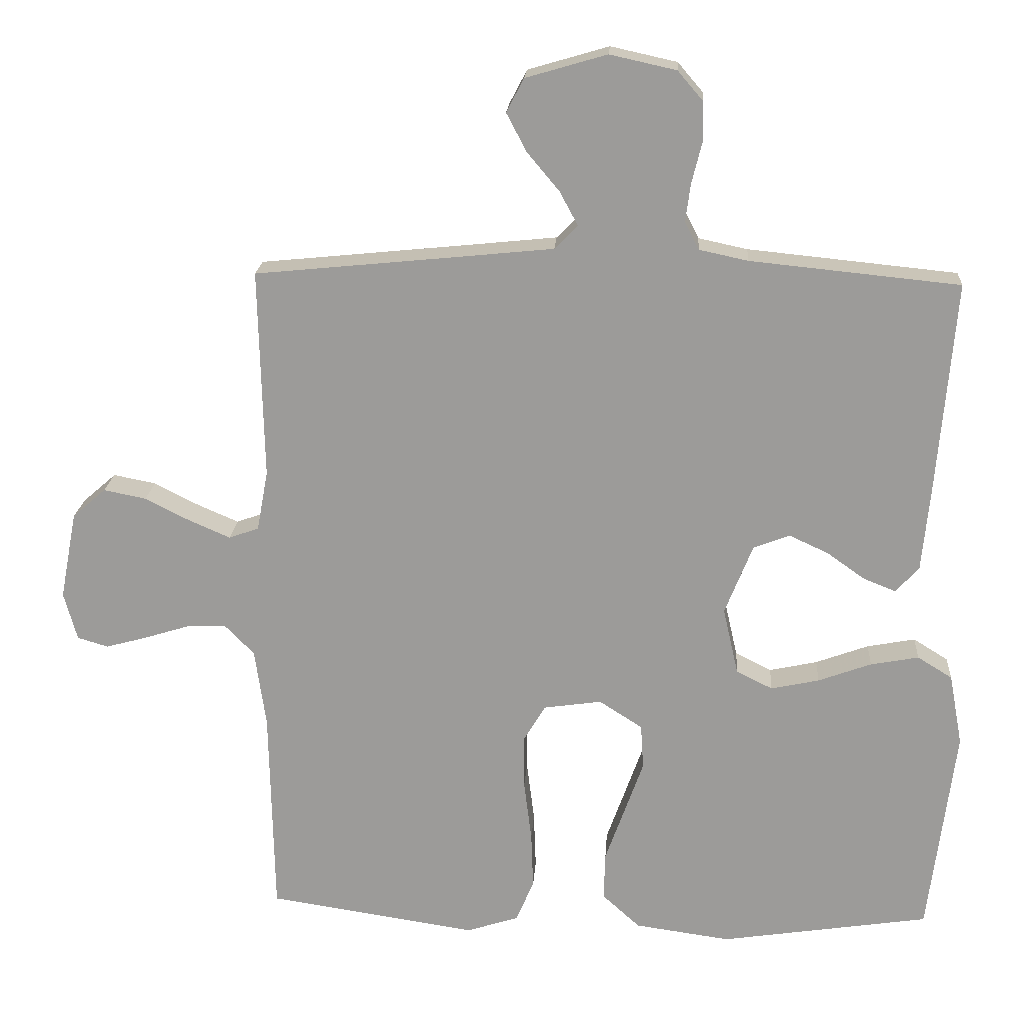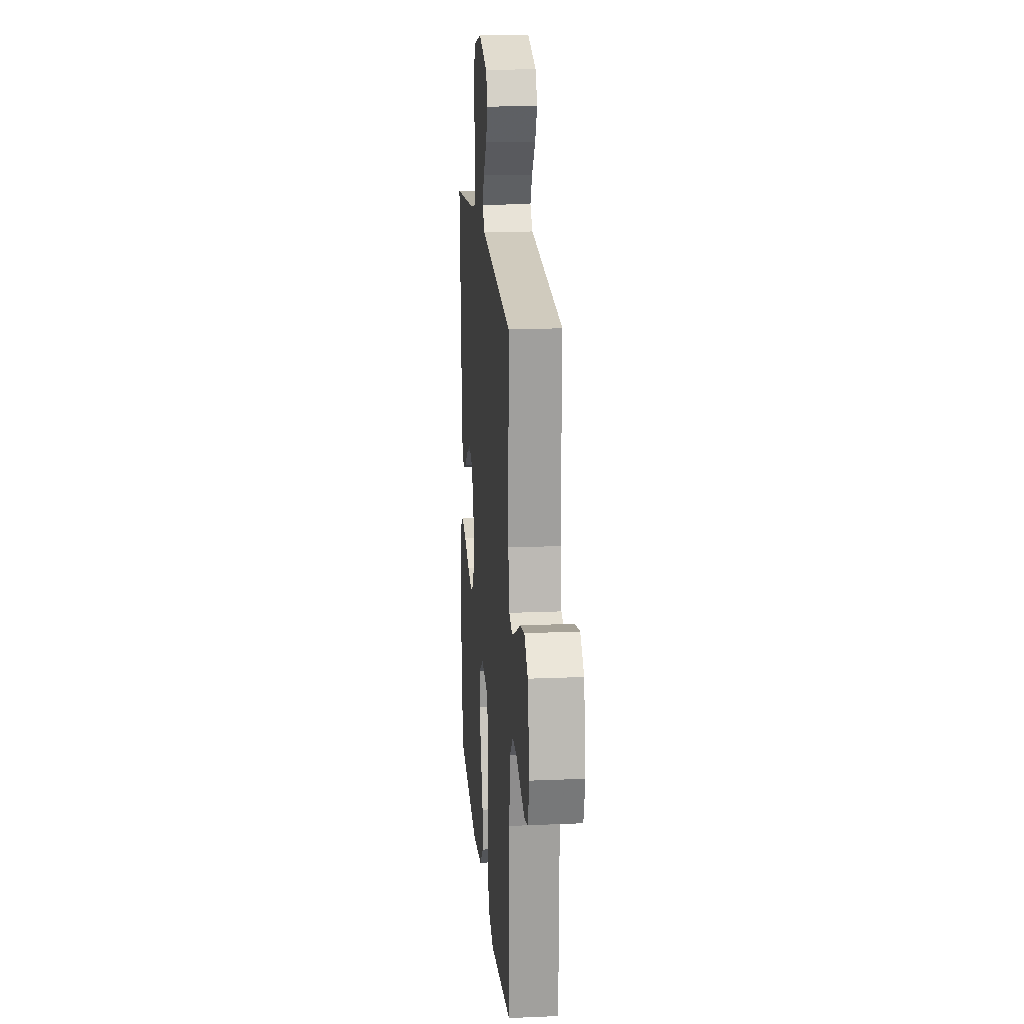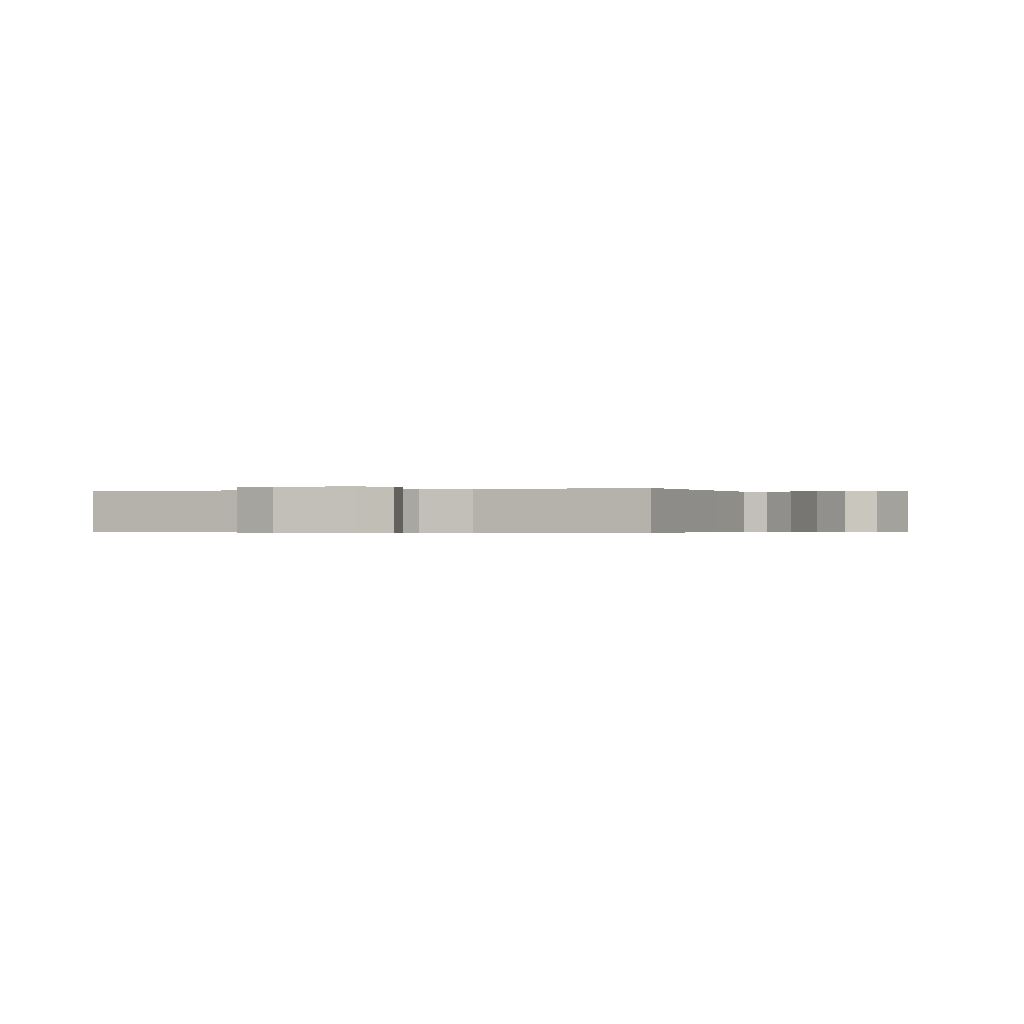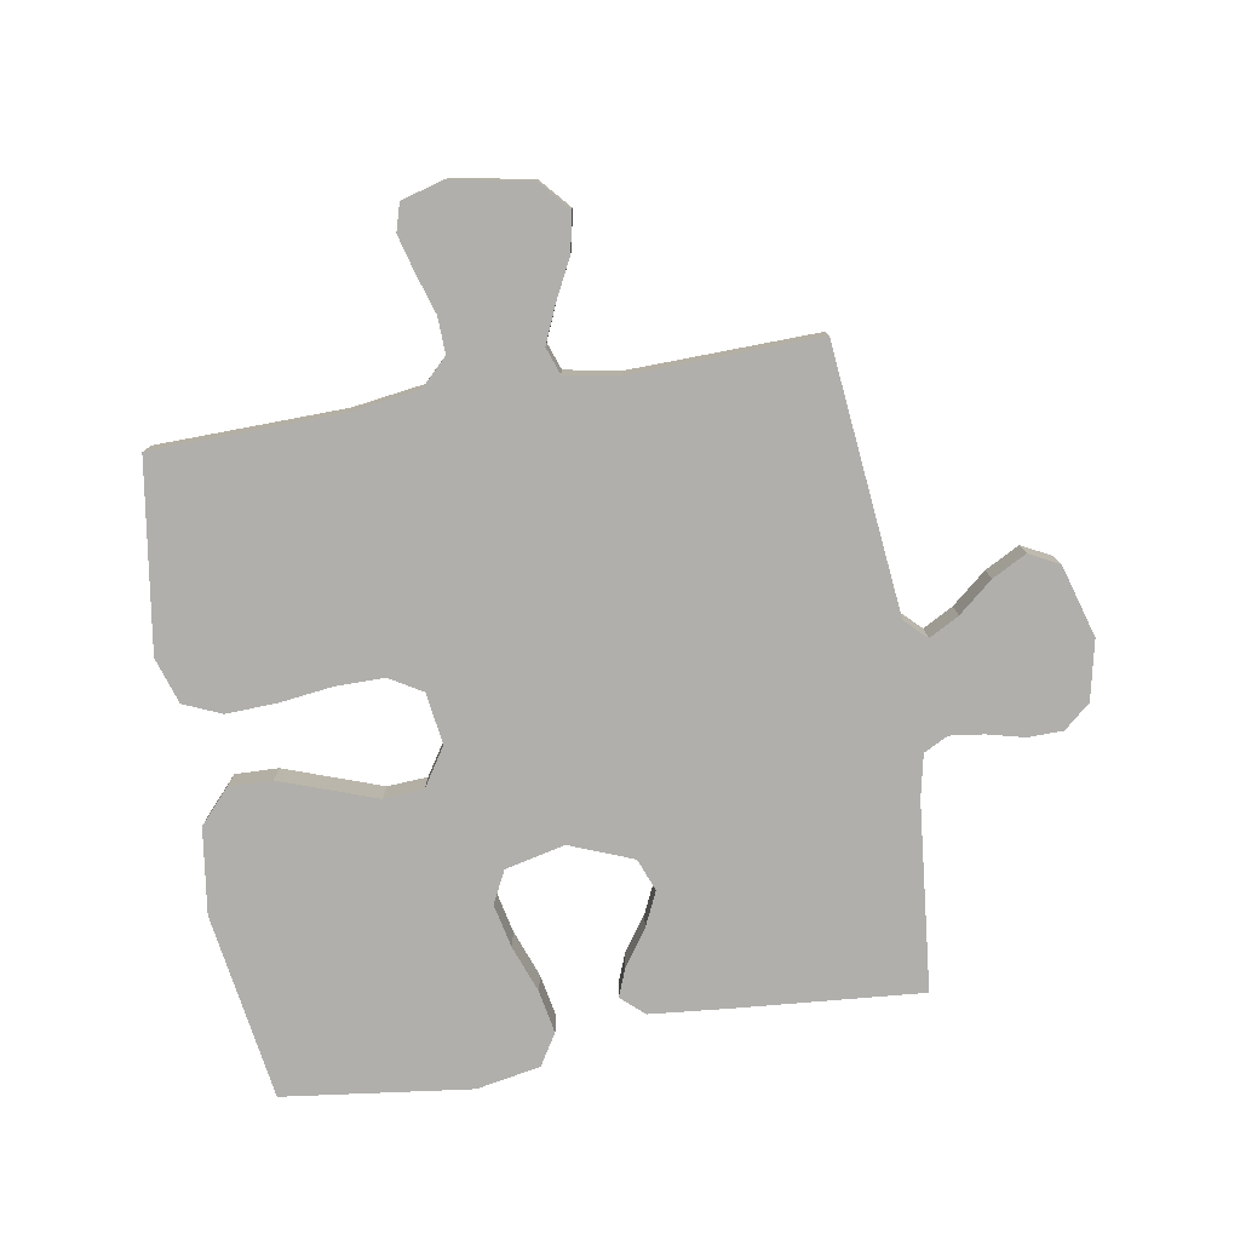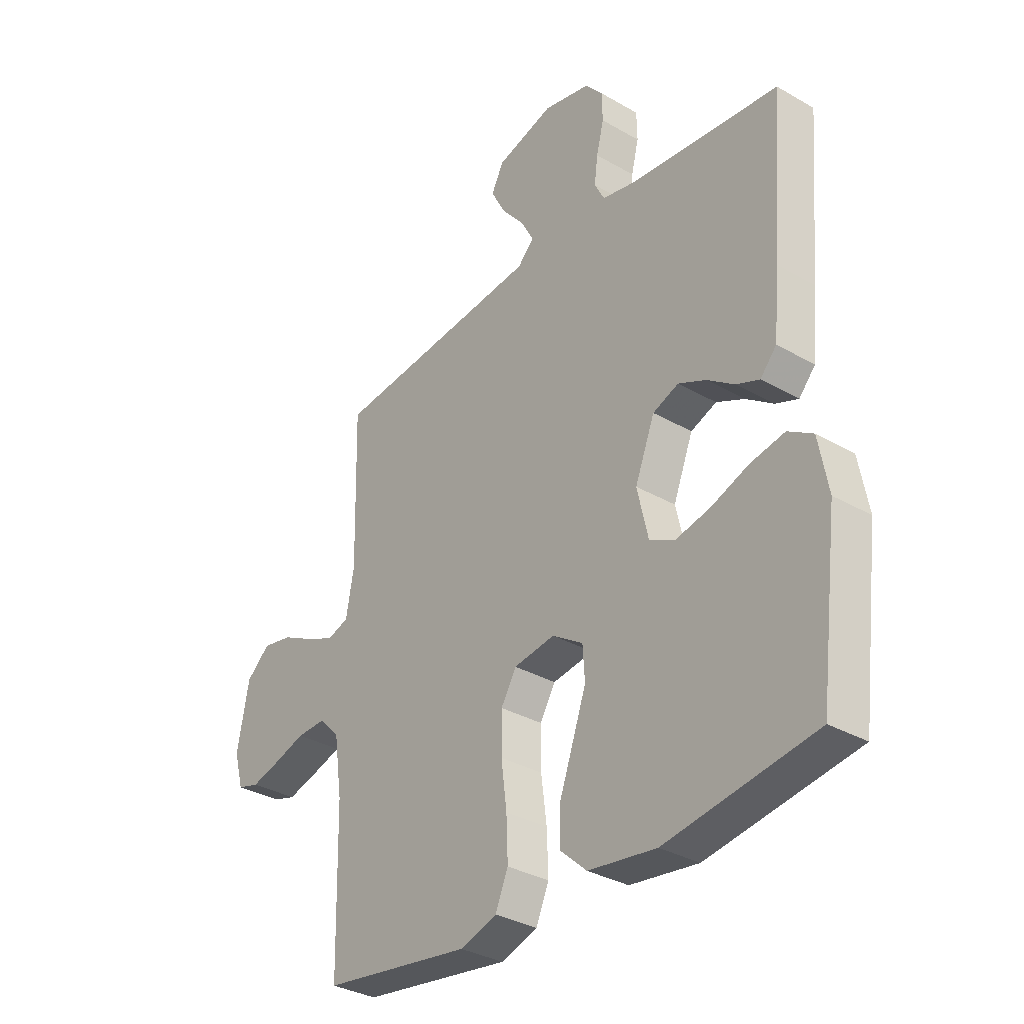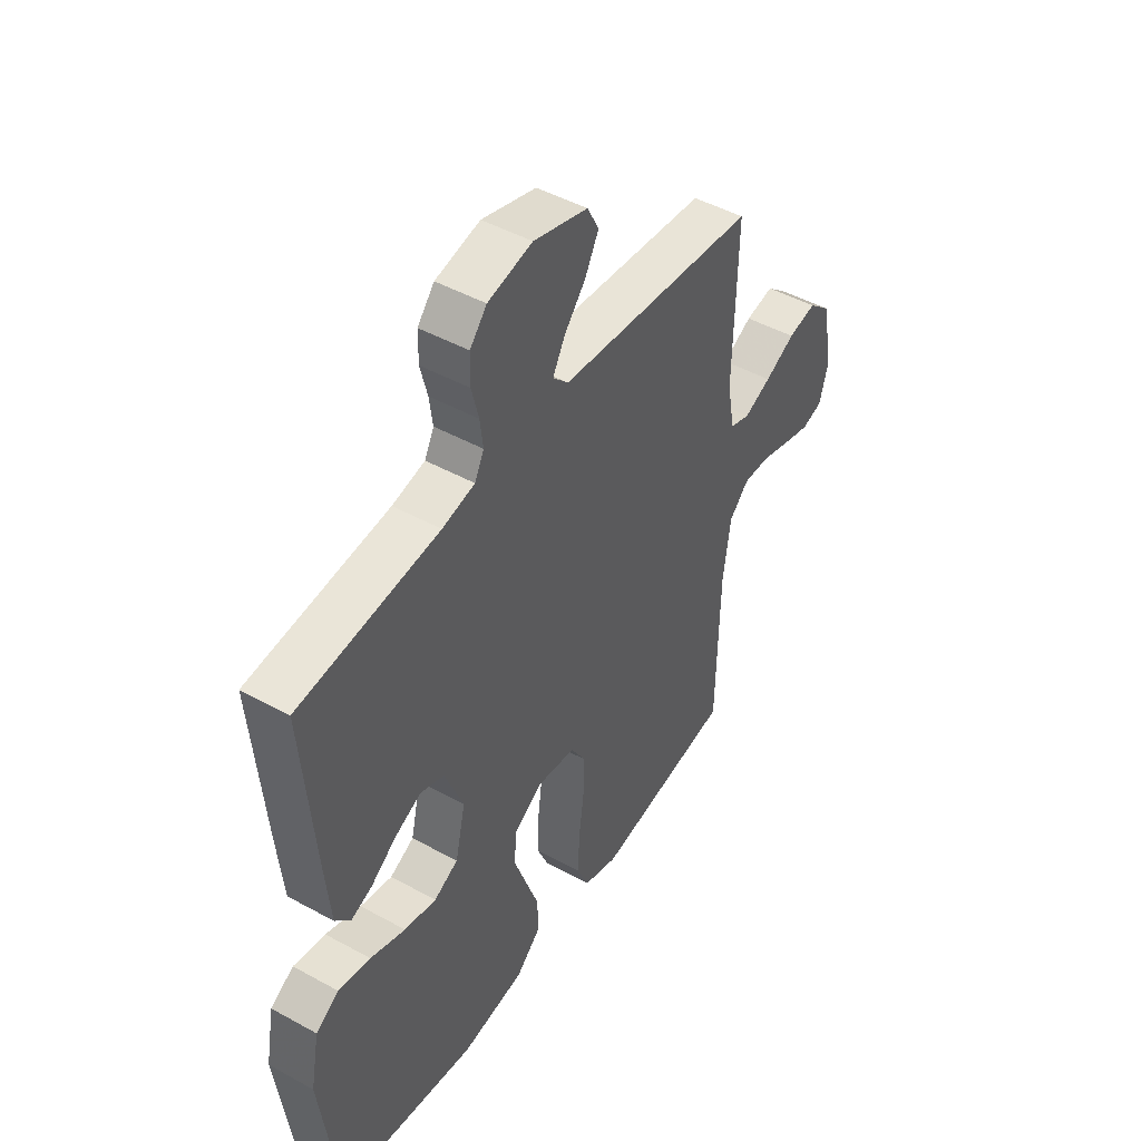
<metadata>
{"format":"obj","ext":"obj","renderer":"f3d","projection":"perspective","resolution":1024,"background":"white","views":[{"elev":19.5,"azim":3.8,"up":"+Z"},{"elev":17.6,"azim":-94.8,"up":"+Z"},{"elev":-0.3,"azim":-69.8,"up":"+Y"},{"elev":-78.3,"azim":-80.4,"up":"+Y"},{"elev":-33.2,"azim":51.6,"up":"+Z"},{"elev":47.0,"azim":122.0,"up":"+Z"}]}
</metadata>
<code>
v -0.5 0.07 0.5
v -0.2 0.07 0.53
v -0.073 0.07 0.543
v -0.04 0.07 0.577
v -0.066 0.07 0.625
v -0.112 0.07 0.68
v -0.141 0.07 0.735
v -0.116 0.07 0.783
v 0 0.07 0.817
v 0.095 0.07 0.796
v 0.131 0.07 0.754
v 0.132 0.07 0.698
v 0.117 0.07 0.638
v 0.11 0.07 0.584
v 0.13 0.07 0.545
v 0.2 0.07 0.53
v 0.5 0.07 0.5
v 0.475 0.07 0.2
v 0.463 0.07 0.075
v 0.43 0.07 0.038
v 0.384 0.07 0.056
v 0.329 0.07 0.095
v 0.273 0.07 0.121
v 0.221 0.07 0.101
v 0.181 0.07 0
v 0.203 0.07 -0.096
v 0.255 0.07 -0.122
v 0.324 0.07 -0.107
v 0.4 0.07 -0.079
v 0.469 0.07 -0.066
v 0.519 0.07 -0.097
v 0.538 0.07 -0.2
v 0.5 0.07 -0.5
v 0.2 0.07 -0.546
v 0.063 0.07 -0.527
v 0.009 0.07 -0.478
v 0.011 0.07 -0.409
v 0.039 0.07 -0.331
v 0.066 0.07 -0.255
v 0.062 0.07 -0.191
v 0 0.07 -0.151
v -0.083 0.07 -0.163
v -0.114 0.07 -0.215
v -0.114 0.07 -0.293
v -0.103 0.07 -0.38
v -0.1 0.07 -0.461
v -0.126 0.07 -0.521
v -0.2 0.07 -0.545
v -0.5 0.07 -0.5
v -0.506 0.07 -0.2
v -0.522 0.07 -0.087
v -0.564 0.07 -0.044
v -0.622 0.07 -0.046
v -0.686 0.07 -0.066
v -0.745 0.07 -0.082
v -0.789 0.07 -0.069
v -0.808 0.07 0
v -0.784 0.07 0.126
v -0.736 0.07 0.168
v -0.675 0.07 0.156
v -0.61 0.07 0.123
v -0.552 0.07 0.098
v -0.509 0.07 0.113
v -0.493 0.07 0.2
v -0.5 0 0.5
v -0.2 0 0.53
v -0.073 0 0.543
v -0.04 0 0.577
v -0.066 0 0.625
v -0.112 0 0.68
v -0.141 0 0.735
v -0.116 0 0.783
v 0 0 0.817
v 0.095 0 0.796
v 0.131 0 0.754
v 0.132 0 0.698
v 0.117 0 0.638
v 0.11 0 0.584
v 0.13 0 0.545
v 0.2 0 0.53
v 0.5 0 0.5
v 0.475 0 0.2
v 0.463 0 0.075
v 0.43 0 0.038
v 0.384 0 0.056
v 0.329 0 0.095
v 0.273 0 0.121
v 0.221 0 0.101
v 0.181 0 0
v 0.203 0 -0.096
v 0.255 0 -0.122
v 0.324 0 -0.107
v 0.4 0 -0.079
v 0.469 0 -0.066
v 0.519 0 -0.097
v 0.538 0 -0.2
v 0.5 0 -0.5
v 0.2 0 -0.546
v 0.063 0 -0.527
v 0.009 0 -0.478
v 0.011 0 -0.409
v 0.039 0 -0.331
v 0.066 0 -0.255
v 0.062 0 -0.191
v 0 0 -0.151
v -0.083 0 -0.163
v -0.114 0 -0.215
v -0.114 0 -0.293
v -0.103 0 -0.38
v -0.1 0 -0.461
v -0.126 0 -0.521
v -0.2 0 -0.545
v -0.5 0 -0.5
v -0.506 0 -0.2
v -0.522 0 -0.087
v -0.564 0 -0.044
v -0.622 0 -0.046
v -0.686 0 -0.066
v -0.745 0 -0.082
v -0.789 0 -0.069
v -0.808 0 0
v -0.784 0 0.126
v -0.736 0 0.168
v -0.675 0 0.156
v -0.61 0 0.123
v -0.552 0 0.098
v -0.509 0 0.113
v -0.493 0 0.2
f 58 59 60 61
f 58 61 62
f 57 58 62
f 56 57 62 63
f 53 54 55 56
f 47 48 49 50
f 47 50 51
f 44 45 46 47
f 43 44 47 51
f 42 43 51 52
f 35 36 37 38
f 35 38 39
f 34 35 39
f 33 34 39 40
f 31 32 33 40
f 28 29 30 31
f 27 28 31 40
f 19 20 21 22
f 19 22 23
f 16 17 18 19
f 15 16 19 23
f 14 15 23 24
f 10 11 12 13
f 10 13 14
f 9 10 14
f 5 6 7 8
f 4 5 8 9
f 64 1 2
f 63 64 2 3
f 53 56 63
f 52 53 63 3
f 41 42 52 3
f 26 27 40 41
f 25 26 41 3
f 4 9 14 24
f 3 4 24 25
f 125 124 123 122
f 126 125 122
f 126 122 121
f 127 126 121 120
f 120 119 118 117
f 114 113 112 111
f 115 114 111
f 111 110 109 108
f 115 111 108 107
f 116 115 107 106
f 102 101 100 99
f 103 102 99
f 103 99 98
f 104 103 98 97
f 104 97 96 95
f 95 94 93 92
f 104 95 92 91
f 86 85 84 83
f 87 86 83
f 83 82 81 80
f 87 83 80 79
f 88 87 79 78
f 77 76 75 74
f 78 77 74
f 78 74 73
f 72 71 70 69
f 73 72 69 68
f 66 65 128
f 67 66 128 127
f 127 120 117
f 67 127 117 116
f 67 116 106 105
f 105 104 91 90
f 67 105 90 89
f 88 78 73 68
f 89 88 68 67
f 1 65 66 2
f 2 66 67 3
f 3 67 68 4
f 4 68 69 5
f 5 69 70 6
f 6 70 71 7
f 7 71 72 8
f 8 72 73 9
f 9 73 74 10
f 10 74 75 11
f 11 75 76 12
f 12 76 77 13
f 13 77 78 14
f 14 78 79 15
f 15 79 80 16
f 16 80 81 17
f 17 81 82 18
f 18 82 83 19
f 19 83 84 20
f 20 84 85 21
f 21 85 86 22
f 22 86 87 23
f 23 87 88 24
f 24 88 89 25
f 25 89 90 26
f 26 90 91 27
f 27 91 92 28
f 28 92 93 29
f 29 93 94 30
f 30 94 95 31
f 31 95 96 32
f 32 96 97 33
f 33 97 98 34
f 34 98 99 35
f 35 99 100 36
f 36 100 101 37
f 37 101 102 38
f 38 102 103 39
f 39 103 104 40
f 40 104 105 41
f 41 105 106 42
f 42 106 107 43
f 43 107 108 44
f 44 108 109 45
f 45 109 110 46
f 46 110 111 47
f 47 111 112 48
f 48 112 113 49
f 49 113 114 50
f 50 114 115 51
f 51 115 116 52
f 52 116 117 53
f 53 117 118 54
f 54 118 119 55
f 55 119 120 56
f 56 120 121 57
f 57 121 122 58
f 58 122 123 59
f 59 123 124 60
f 60 124 125 61
f 61 125 126 62
f 62 126 127 63
f 63 127 128 64
f 64 128 65 1

</code>
